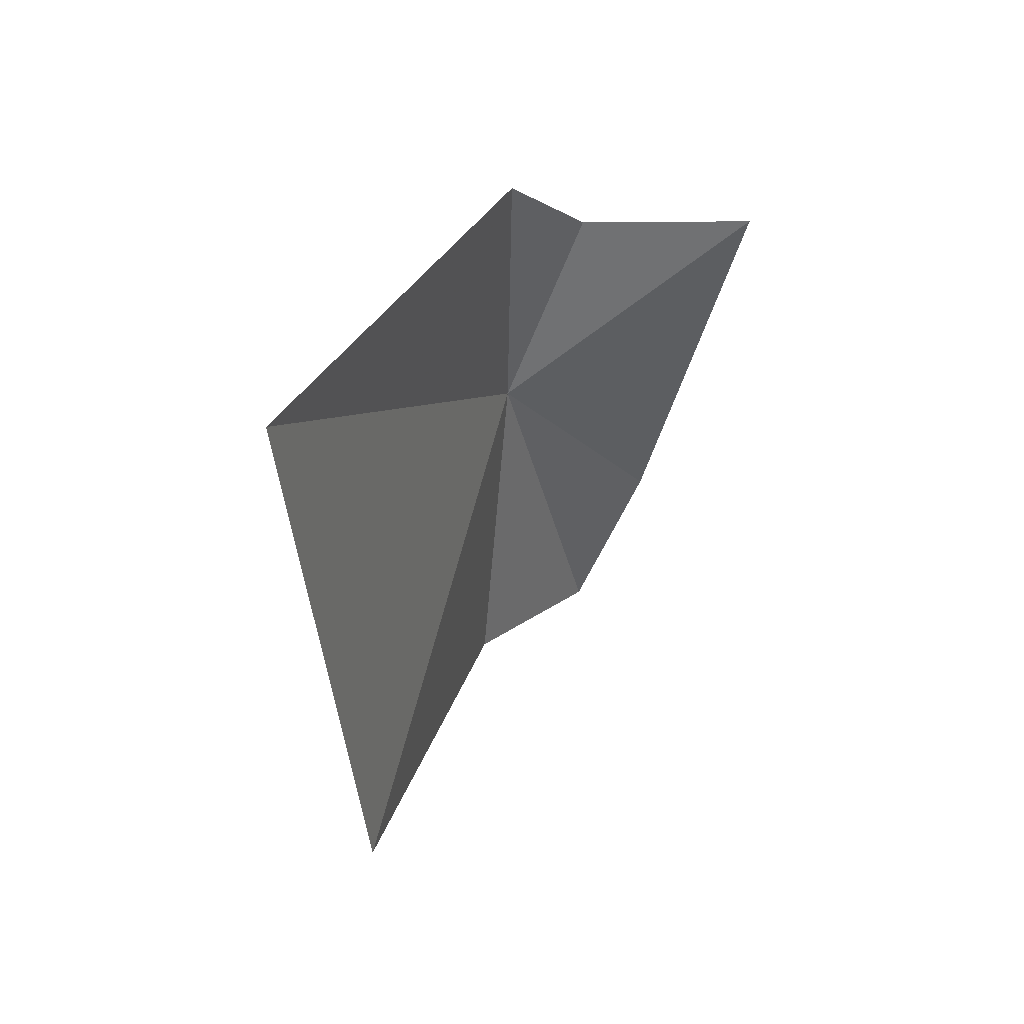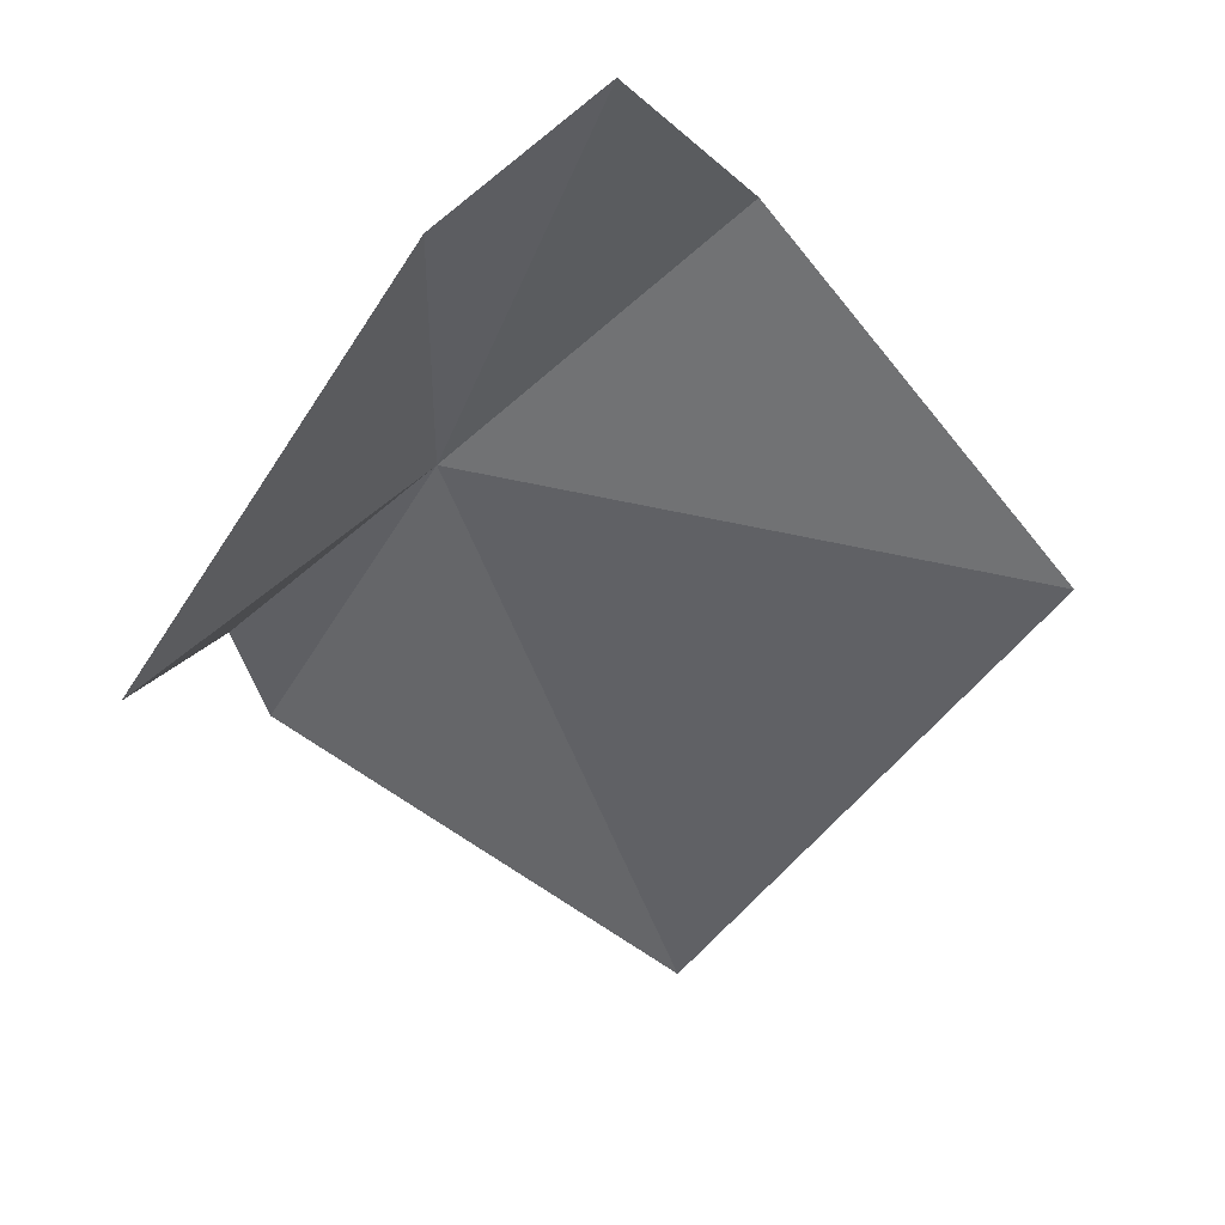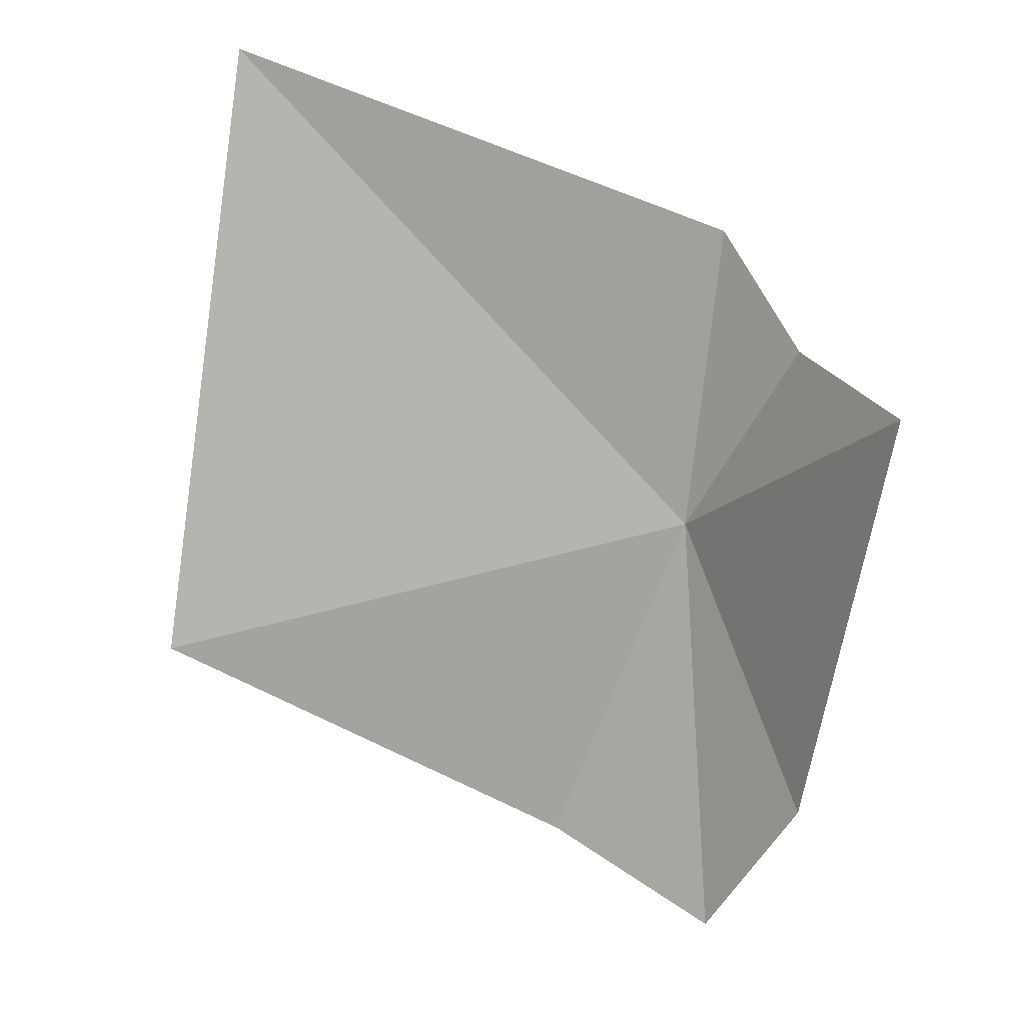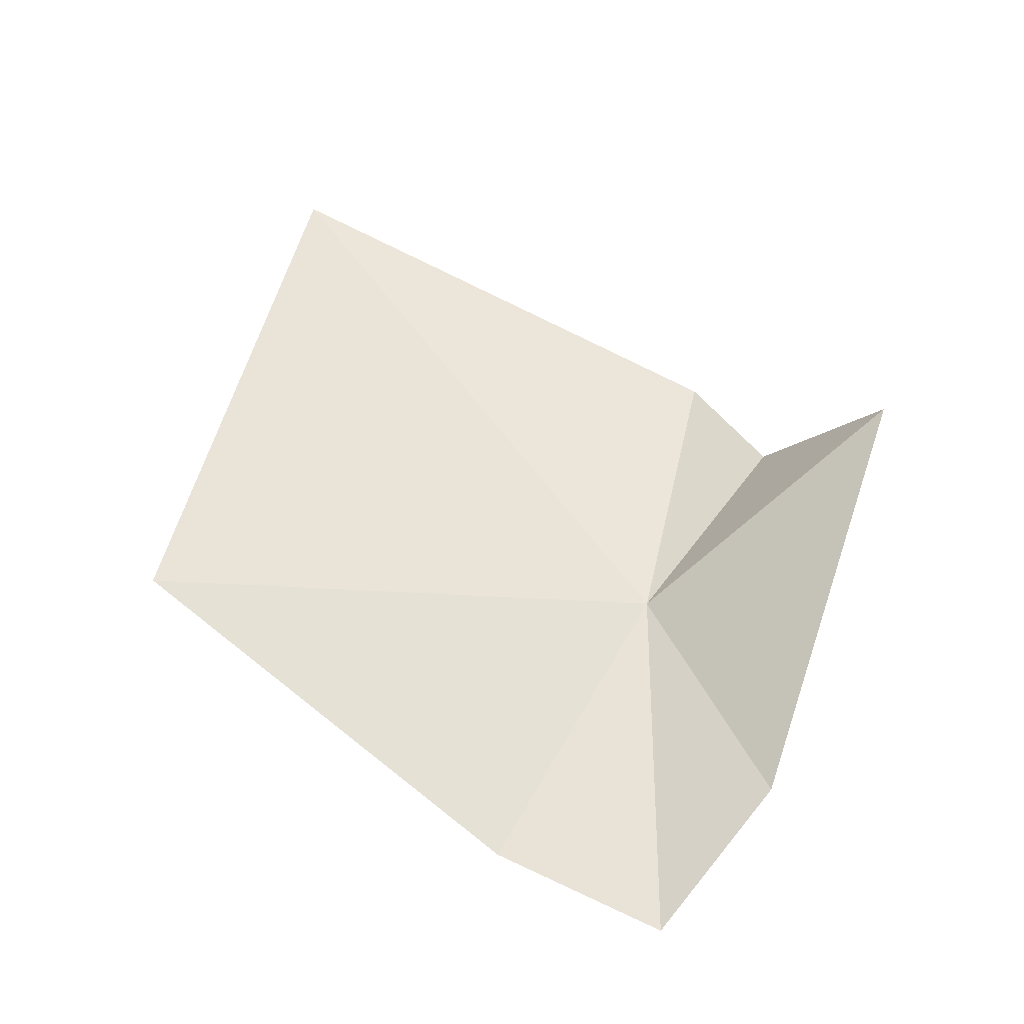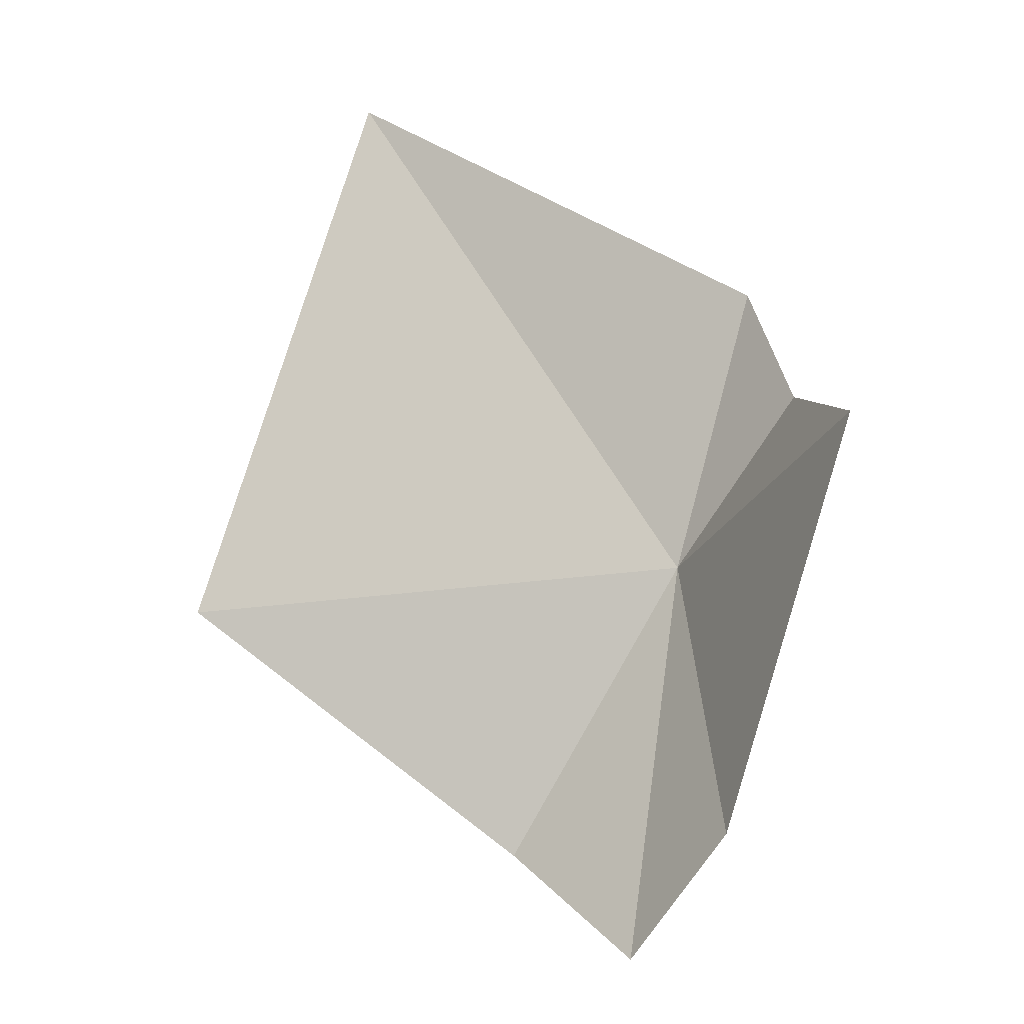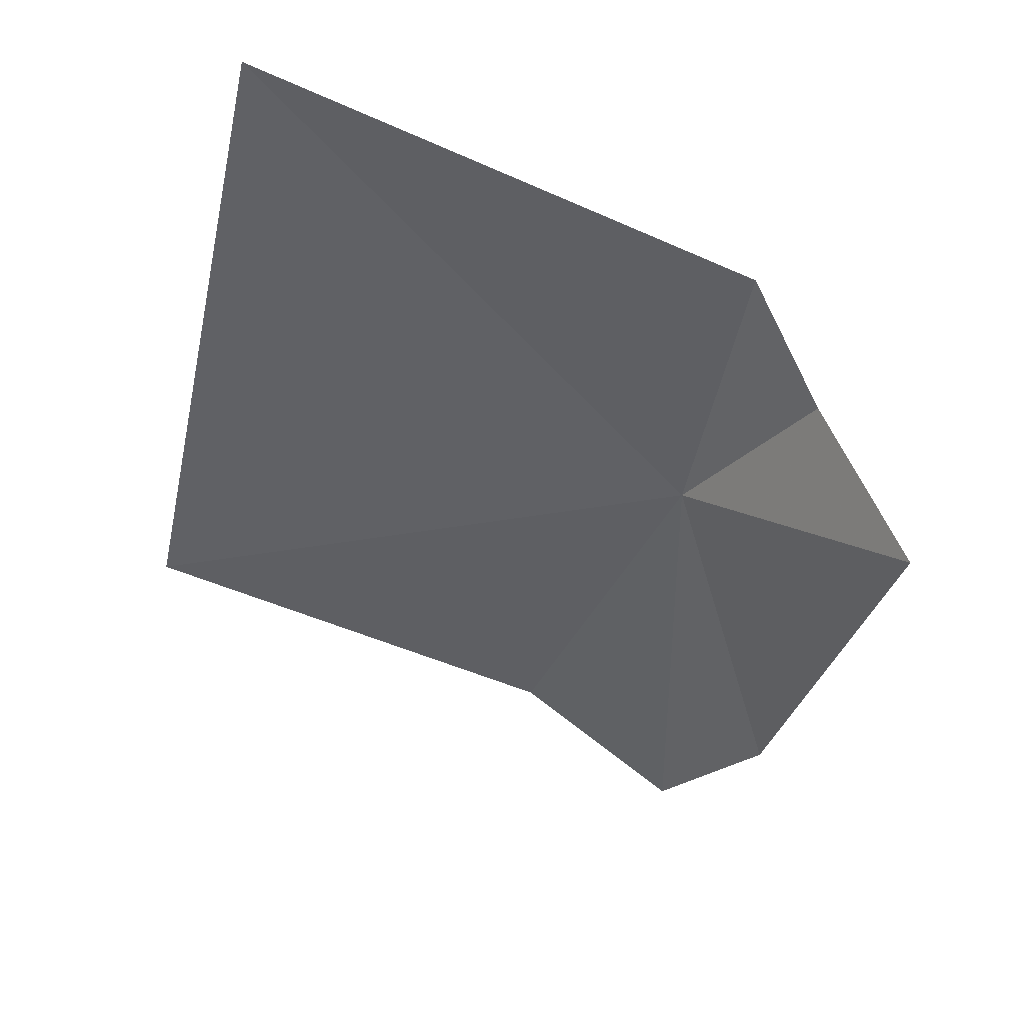
<metadata>
{"format":"obj","ext":"obj","renderer":"f3d","projection":"perspective","resolution":1024,"background":"white","views":[{"elev":63.6,"azim":107.6,"up":"+Y"},{"elev":-58.6,"azim":-16.8,"up":"+Z"},{"elev":-69.1,"azim":-171.9,"up":"+Z"},{"elev":-27.9,"azim":164.7,"up":"+Y"},{"elev":-0.1,"azim":-167.1,"up":"+Y"},{"elev":-37.9,"azim":-175.9,"up":"+Z"}]}
</metadata>
<code>
v 7.58 31.38 12.52
v 7.212 31.67 12.13
v 7.342 31.71 12.44
v 7.447 30.9 12.25
v 7.641 30.64 12.33
v 7.445 31.92 12.56
v 7.902 30.81 12.48
v 8.571 31.28 12.48
v 8.269 32.34 12.7
f 1 2 3
f 1 4 2
f 1 5 4
f 1 3 6
f 1 8 7
f 1 7 5
f 1 9 8
f 1 6 9

</code>
